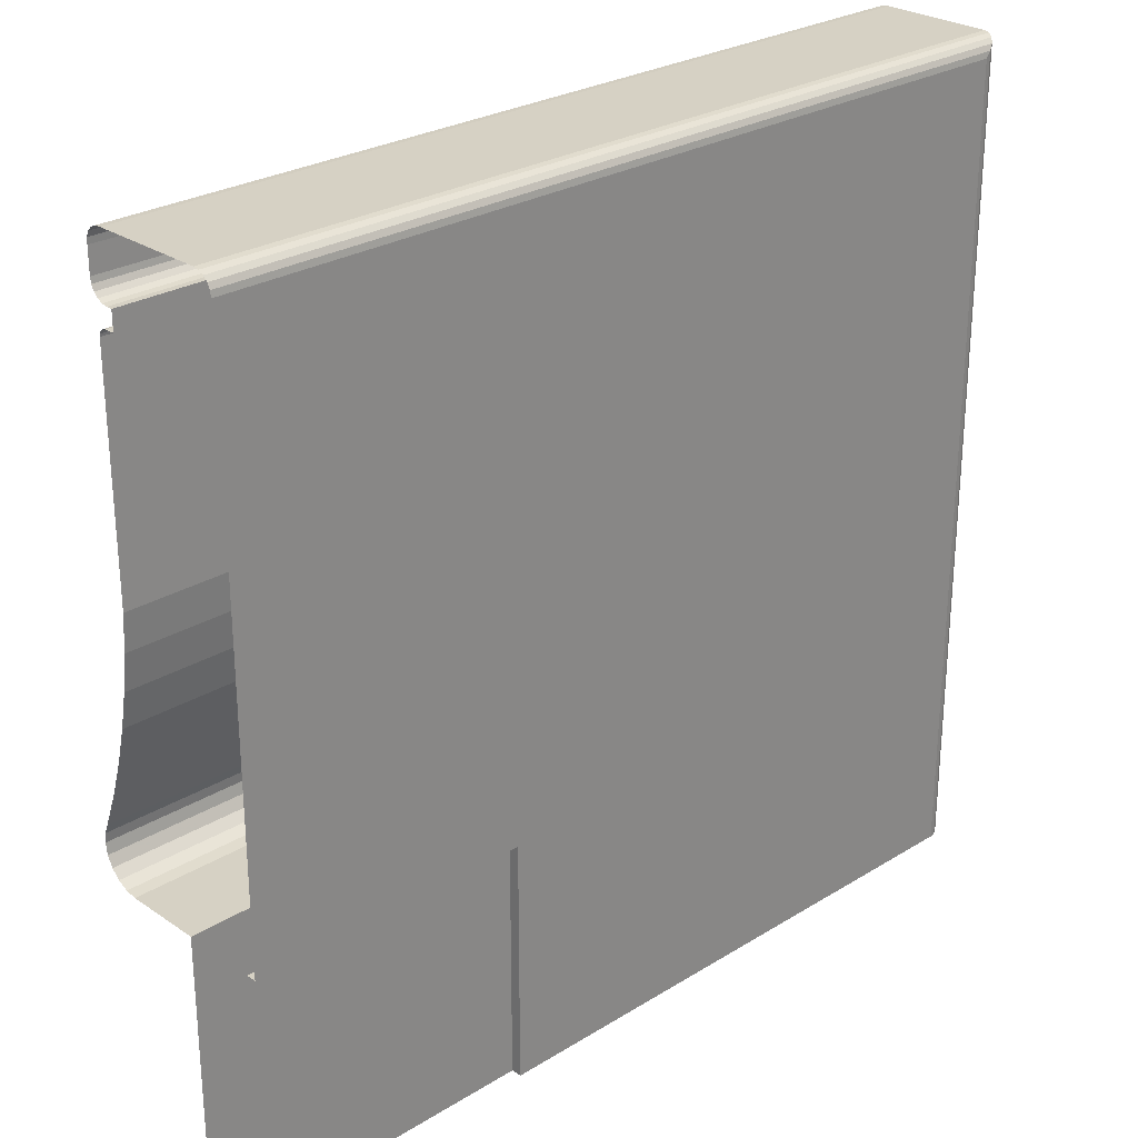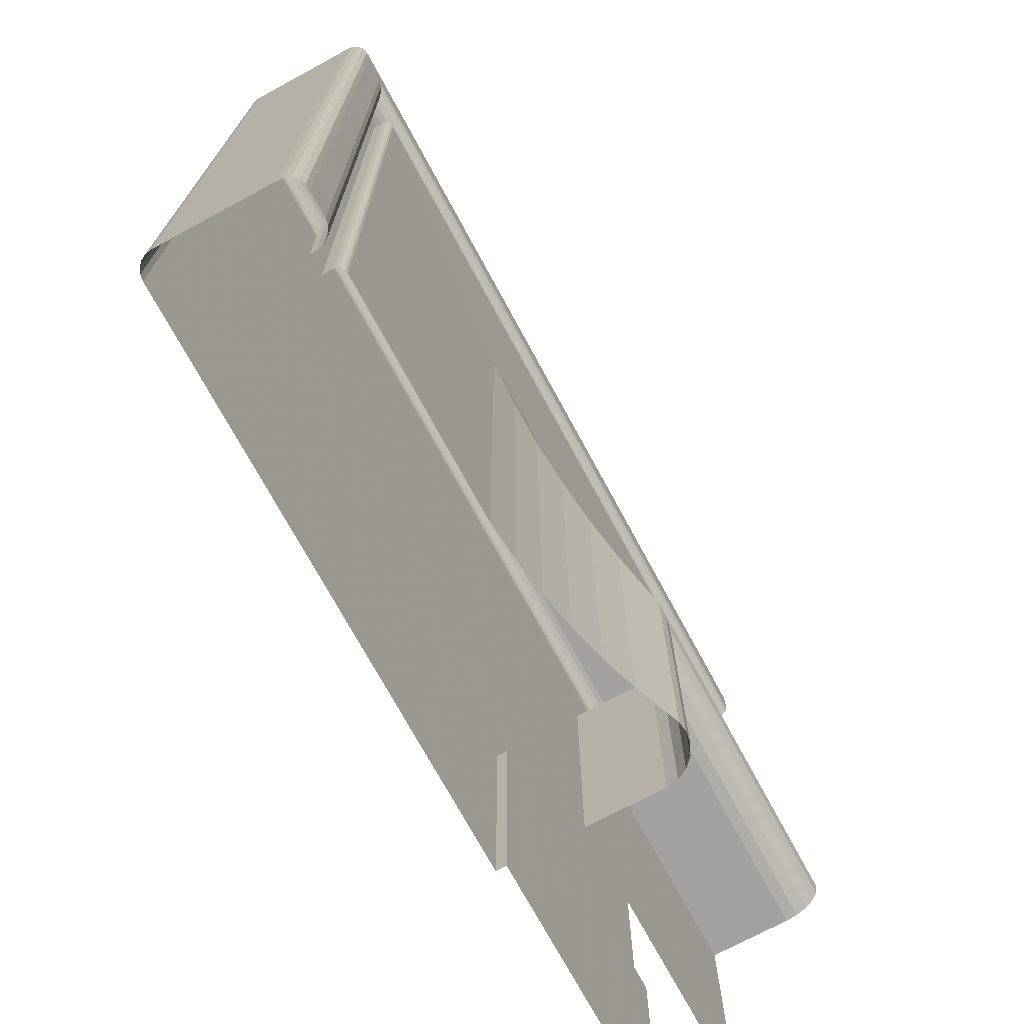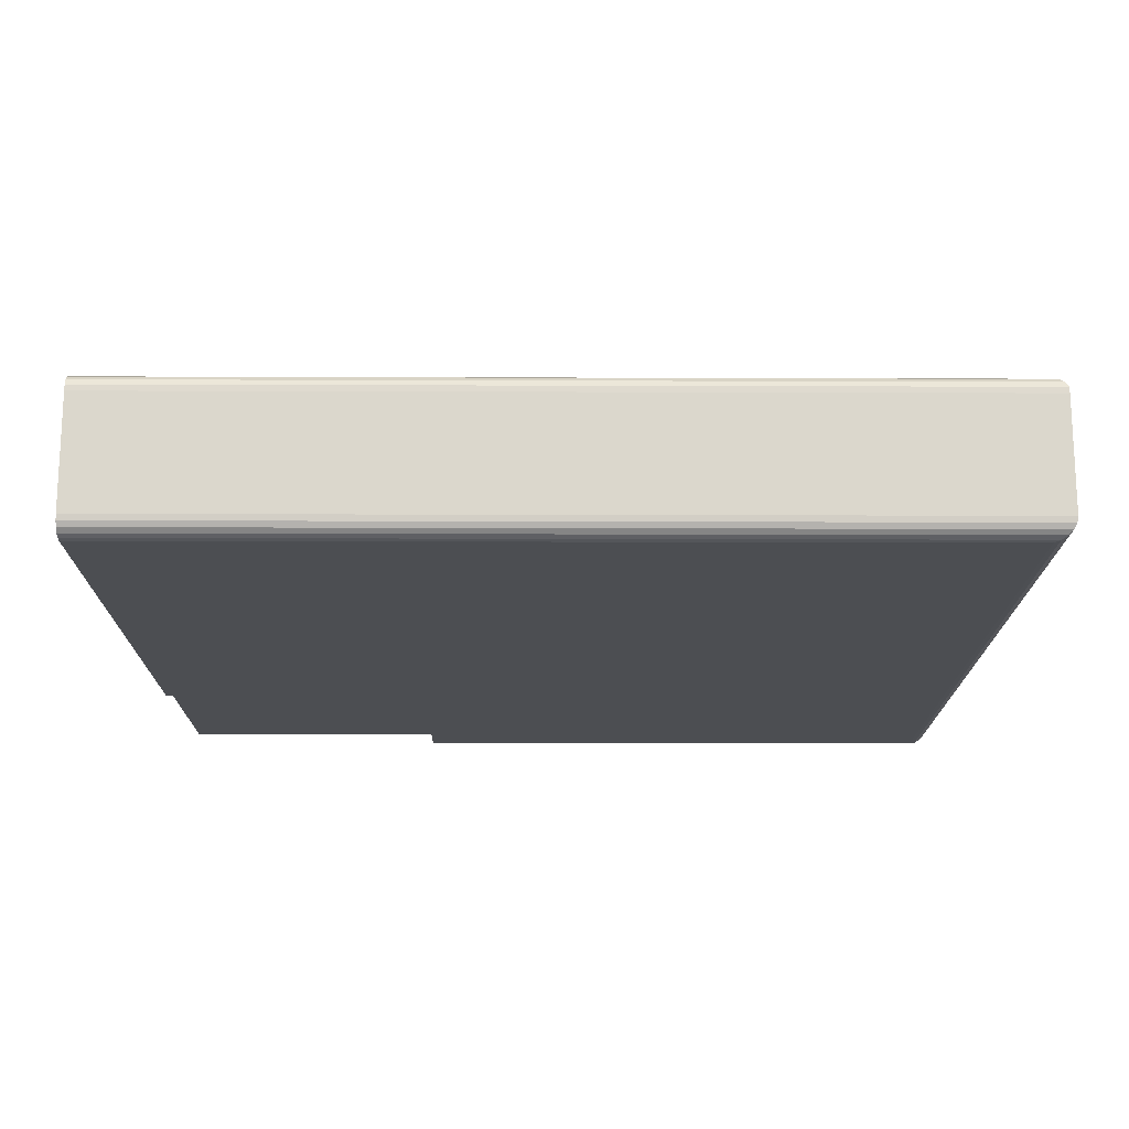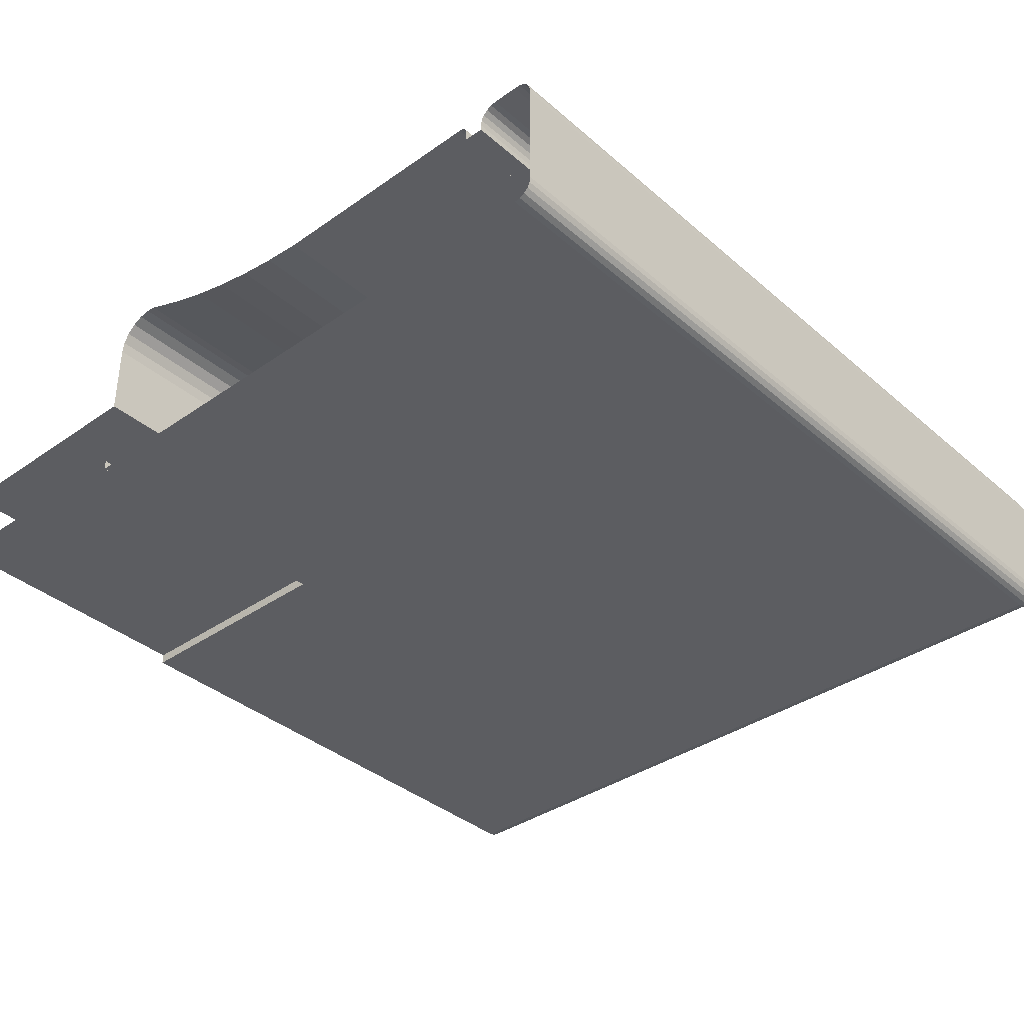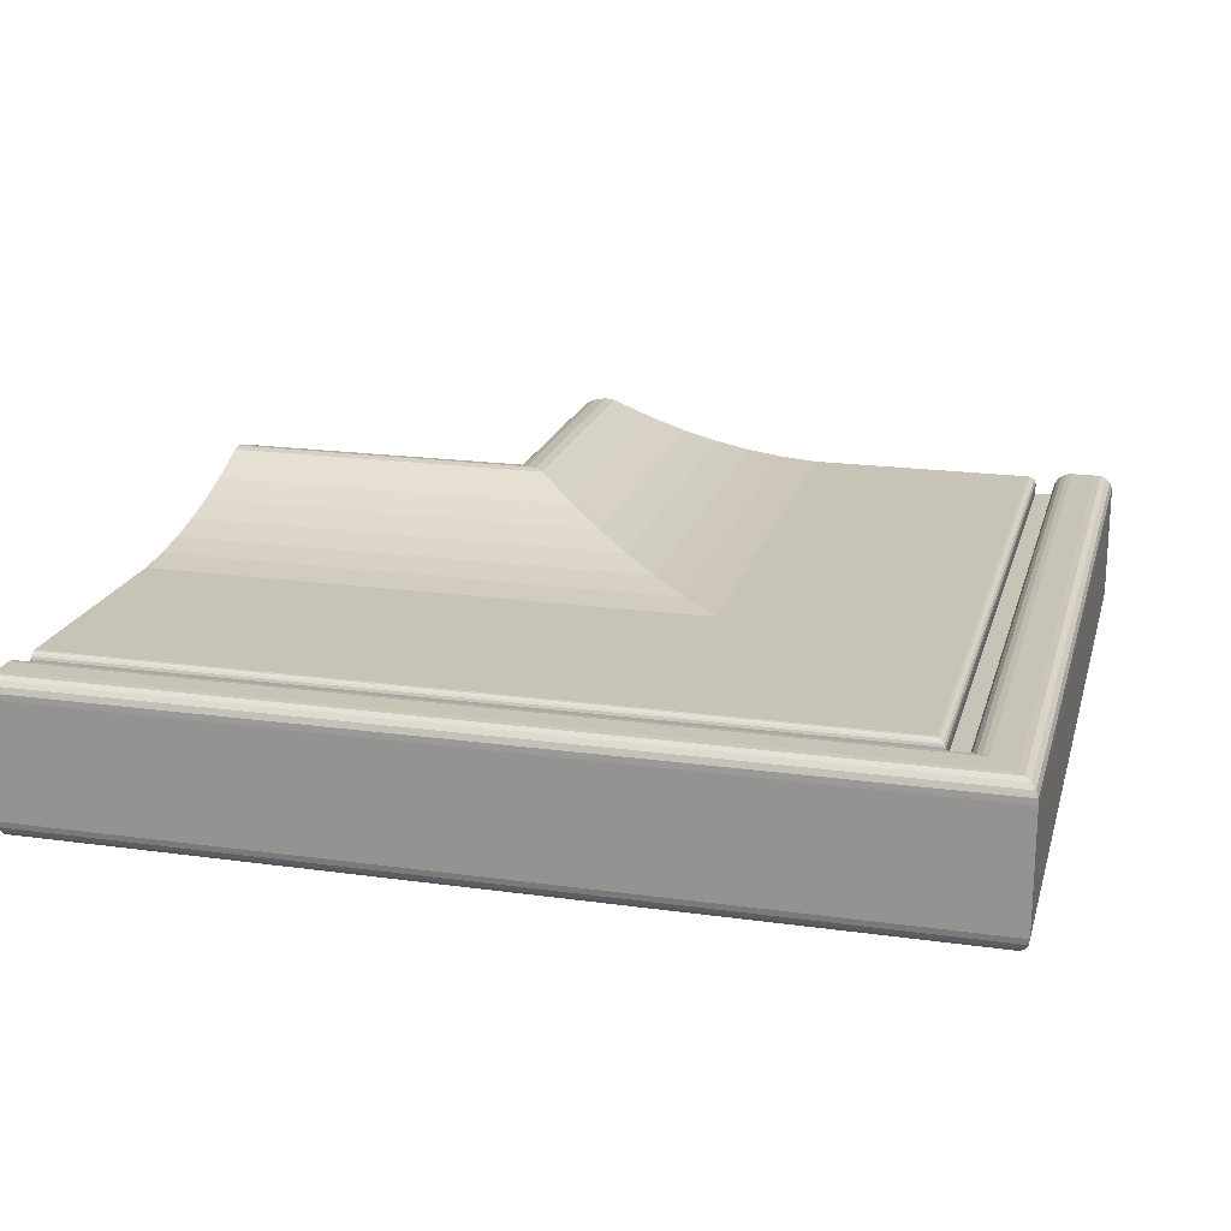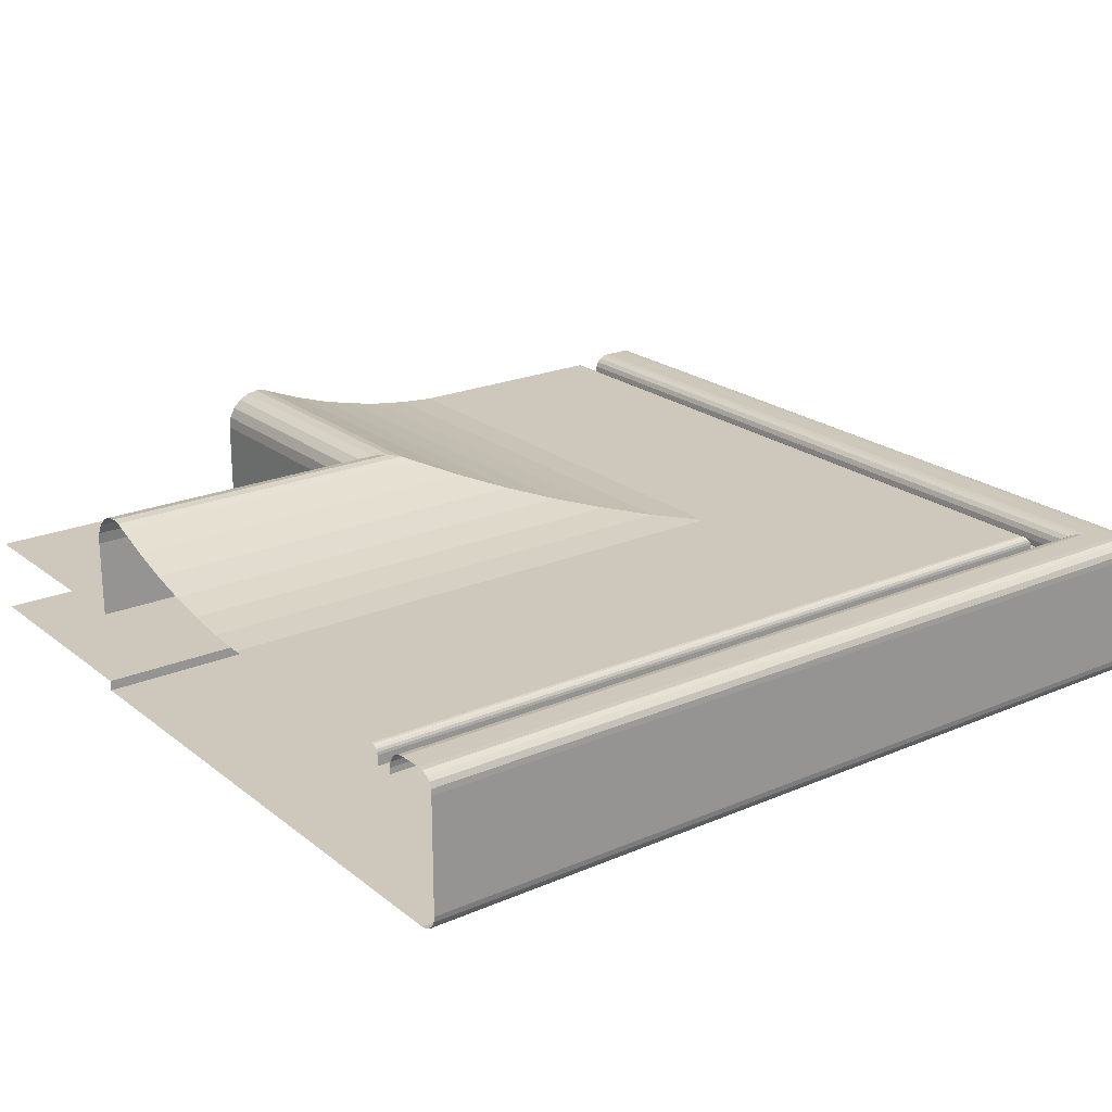
<metadata>
{"format":"obj","ext":"obj","renderer":"f3d","projection":"perspective","resolution":1024,"background":"white","views":[{"elev":26.8,"azim":136.3,"up":"+Y"},{"elev":-72.3,"azim":-61.6,"up":"+Y"},{"elev":-16.7,"azim":179.6,"up":"+Z"},{"elev":-36.9,"azim":132.1,"up":"+Z"},{"elev":19.8,"azim":-165.6,"up":"+Z"},{"elev":21.9,"azim":143.2,"up":"+Z"}]}
</metadata>
<code>
v -0.004681 0.141 0.2391
v -0.005111 0.2228 0.2395
v -0.005111 0.141 0.2395
v -0.004681 0.2224 0.2391
v -0.005653 0.141 0.2398
v -0.004404 0.141 0.2385
v 0.08097 0.2228 0.2395
v -0.005653 0.2234 0.2398
v -0.004404 0.2221 0.2385
v 0.08097 0.2224 0.2391
v 0.08097 0.2234 0.2398
v -0.006253 0.141 0.2399
v -0.004309 0.141 0.2379
v 0.08097 0.224 0.2399
v -0.006253 0.224 0.2399
v -0.004309 0.222 0.2379
v 0.08097 0.2221 0.2385
v -0.008806 0.141 0.2399
v -0.004309 0.141 0.2373
v 0.08097 0.2265 0.2399
v -0.008806 0.2265 0.2399
v -0.004309 0.222 0.2373
v 0.08097 0.222 0.2379
v -0.009438 0.141 0.2399
v -0.002333 0.22 0.2373
v 0.08097 0.222 0.2373
v 0.08097 0.2272 0.2399
v -0.009438 0.2272 0.2399
v -0.002333 0.141 0.2373
v -0.01002 0.141 0.2396
v -0.002333 0.141 0.2383
v 0.08097 0.22 0.2373
v 0.08097 0.2277 0.2396
v -0.01002 0.2277 0.2396
v -0.002333 0.22 0.2383
v 0.08097 0.22 0.2383
v -0.01046 0.2282 0.2392
v -0.00229 0.141 0.2386
v 0.08097 0.2282 0.2392
v -0.01046 0.141 0.2392
v -0.00229 0.22 0.2386
v -0.01072 0.141 0.2386
v 0.08097 0.2284 0.2386
v -0.002163 0.141 0.2389
v 0.08097 0.22 0.2386
v -0.01072 0.2284 0.2386
v -0.002163 0.2199 0.2389
v -0.01075 0.2285 0.2379
v 0.08097 0.2285 0.2379
v -0.001967 0.141 0.2391
v 0.08097 0.2199 0.2389
v -0.01075 0.141 0.2379
v -0.001967 0.2197 0.2391
v -0.01075 0.2285 0.2262
v -0.00172 0.2194 0.2392
v 0.08097 0.2197 0.2391
v -0.01075 0.141 0.2262
v 0.08097 0.2285 0.2262
v -0.00172 0.141 0.2392
v -0.01065 0.2284 0.2256
v -0.001445 0.2192 0.2392
v 0.08097 0.2194 0.2392
v -0.01065 0.141 0.2256
v 0.08097 0.2284 0.2256
v -0.001445 0.141 0.2392
v -0.01038 0.141 0.225
v -0.01038 0.2281 0.225
v 0.02268 0.195 0.2392
v 0.08097 0.2192 0.2392
v 0.08097 0.2281 0.225
v 0.02268 0.141 0.2392
v -0.009945 0.2277 0.2246
v 0.02659 0.1911 0.2395
v 0.08097 0.195 0.2392
v -0.009945 0.141 0.2246
v 0.08097 0.2277 0.2246
v 0.02659 0.141 0.2395
v -0.009403 0.141 0.2243
v 0.08097 0.2271 0.2243
v 0.03048 0.1872 0.2401
v 0.08097 0.1911 0.2395
v -0.009403 0.2271 0.2243
v 0.03048 0.141 0.2401
v -0.008802 0.141 0.2242
v 0.08097 0.2265 0.2242
v 0.03432 0.1834 0.2409
v 0.08097 0.1872 0.2401
v -0.008802 0.2265 0.2242
v 0.03432 0.141 0.2409
v 0.05138 0.141 0.2242
v 0.05138 0.1663 0.2242
v 0.03811 0.1796 0.2419
v 0.08097 0.1834 0.2409
v 0.08097 0.1663 0.2242
v 0.03811 0.141 0.2419
v 0.05138 0.1663 0.2253
v 0.04184 0.1759 0.2431
v 0.08097 0.1796 0.2419
v 0.05138 0.141 0.2253
v 0.08097 0.1663 0.2253
v 0.04184 0.141 0.2431
v 0.08097 0.141 0.2253
v 0.04548 0.1722 0.2445
v 0.08097 0.1759 0.2431
v 0.04548 0.141 0.2445
v 0.04645 0.1713 0.2449
v 0.08097 0.1722 0.2445
v 0.04645 0.141 0.2449
v 0.04749 0.1702 0.2451
v 0.08097 0.1713 0.2449
v 0.04749 0.141 0.2451
v 0.04869 0.169 0.2449
v 0.08097 0.1702 0.2451
v 0.04869 0.141 0.2449
v 0.04977 0.1679 0.2443
v 0.08097 0.169 0.2449
v 0.04977 0.141 0.2443
v 0.05063 0.1671 0.2435
v 0.08097 0.1679 0.2443
v 0.05063 0.141 0.2435
v 0.05119 0.1665 0.2424
v 0.08097 0.1671 0.2435
v 0.05119 0.141 0.2424
v 0.05138 0.141 0.2412
v 0.08097 0.1665 0.2424
v 0.05138 0.1663 0.2412
v 0.05138 0.1663 0.2331
v 0.08097 0.1663 0.2412
v 0.05138 0.141 0.2331
v 0.08097 0.1663 0.2331
v 0.08097 0.141 0.2331
f 1 2 3
f 2 1 4
f 2 5 3
f 6 4 1
f 4 7 2
f 5 2 8
f 4 6 9
f 7 4 10
f 11 2 7
f 2 11 8
f 8 12 5
f 13 9 6
f 9 10 4
f 14 8 11
f 12 8 15
f 9 13 16
f 10 9 17
f 8 14 15
f 15 18 12
f 19 16 13
f 16 17 9
f 20 15 14
f 18 15 21
f 16 19 22
f 17 16 23
f 15 20 21
f 21 24 18
f 19 25 22
f 26 16 22
f 16 26 23
f 27 21 20
f 24 21 28
f 25 19 29
f 25 26 22
f 21 27 28
f 28 30 24
f 31 25 29
f 26 25 32
f 33 28 27
f 30 28 34
f 25 31 35
f 25 36 32
f 28 33 34
f 37 30 34
f 38 35 31
f 36 25 35
f 39 34 33
f 30 37 40
f 34 39 37
f 35 38 41
f 41 36 35
f 37 42 40
f 43 37 39
f 44 41 38
f 36 41 45
f 42 37 46
f 37 43 46
f 41 44 47
f 47 45 41
f 48 42 46
f 49 46 43
f 50 47 44
f 45 47 51
f 42 48 52
f 46 49 48
f 47 50 53
f 53 51 47
f 54 52 48
f 49 54 48
f 50 55 53
f 51 53 56
f 52 54 57
f 54 49 58
f 55 50 59
f 55 56 53
f 60 57 54
f 58 60 54
f 59 61 55
f 56 55 62
f 57 60 63
f 60 58 64
f 61 59 65
f 61 62 55
f 60 66 63
f 64 67 60
f 65 68 61
f 62 61 69
f 66 60 67
f 67 64 70
f 68 65 71
f 68 69 61
f 72 66 67
f 70 72 67
f 71 73 68
f 69 68 74
f 66 72 75
f 72 70 76
f 73 71 77
f 73 74 68
f 72 78 75
f 79 72 76
f 77 80 73
f 74 73 81
f 78 72 82
f 72 79 82
f 80 77 83
f 80 81 73
f 82 84 78
f 85 82 79
f 83 86 80
f 81 80 87
f 84 82 88
f 82 85 88
f 86 83 89
f 86 87 80
f 88 90 84
f 85 91 88
f 89 92 86
f 87 86 93
f 90 88 91
f 91 85 94
f 92 89 95
f 92 93 86
f 96 90 91
f 94 96 91
f 95 97 92
f 93 92 98
f 90 96 99
f 96 94 100
f 97 95 101
f 97 98 92
f 96 102 99
f 102 96 100
f 101 103 97
f 98 97 104
f 103 101 105
f 103 104 97
f 105 106 103
f 104 103 107
f 106 105 108
f 106 107 103
f 108 109 106
f 107 106 110
f 109 108 111
f 109 110 106
f 111 112 109
f 110 109 113
f 112 111 114
f 112 113 109
f 114 115 112
f 113 112 116
f 115 114 117
f 115 116 112
f 117 118 115
f 116 115 119
f 118 117 120
f 118 119 115
f 120 121 118
f 119 118 122
f 121 120 123
f 121 122 118
f 124 121 123
f 122 121 125
f 121 124 126
f 126 125 121
f 124 127 126
f 125 126 128
f 127 124 129
f 130 126 127
f 126 130 128
f 129 130 127
f 130 129 131
f 3 2 1
f 4 1 2
f 3 5 2
f 1 4 6
f 2 7 4
f 8 2 5
f 9 6 4
f 10 4 7
f 7 2 11
f 8 11 2
f 5 12 8
f 6 9 13
f 4 10 9
f 11 8 14
f 15 8 12
f 16 13 9
f 17 9 10
f 15 14 8
f 12 18 15
f 13 16 19
f 9 17 16
f 14 15 20
f 21 15 18
f 22 19 16
f 23 16 17
f 21 20 15
f 18 24 21
f 22 25 19
f 22 16 26
f 23 26 16
f 20 21 27
f 28 21 24
f 29 19 25
f 22 26 25
f 28 27 21
f 24 30 28
f 29 25 31
f 32 25 26
f 27 28 33
f 34 28 30
f 35 31 25
f 32 36 25
f 34 33 28
f 34 30 37
f 31 35 38
f 35 25 36
f 33 34 39
f 40 37 30
f 37 39 34
f 41 38 35
f 35 36 41
f 40 42 37
f 39 37 43
f 38 41 44
f 45 41 36
f 46 37 42
f 46 43 37
f 47 44 41
f 41 45 47
f 46 42 48
f 43 46 49
f 44 47 50
f 51 47 45
f 52 48 42
f 48 49 46
f 53 50 47
f 47 51 53
f 48 52 54
f 48 54 49
f 53 55 50
f 56 53 51
f 57 54 52
f 58 49 54
f 59 50 55
f 53 56 55
f 54 57 60
f 54 60 58
f 55 61 59
f 62 55 56
f 63 60 57
f 64 58 60
f 65 59 61
f 55 62 61
f 63 66 60
f 60 67 64
f 61 68 65
f 69 61 62
f 67 60 66
f 70 64 67
f 71 65 68
f 61 69 68
f 67 66 72
f 67 72 70
f 68 73 71
f 74 68 69
f 75 72 66
f 76 70 72
f 77 71 73
f 68 74 73
f 75 78 72
f 76 72 79
f 73 80 77
f 81 73 74
f 82 72 78
f 82 79 72
f 83 77 80
f 73 81 80
f 78 84 82
f 79 82 85
f 80 86 83
f 87 80 81
f 88 82 84
f 88 85 82
f 89 83 86
f 80 87 86
f 84 90 88
f 88 91 85
f 86 92 89
f 93 86 87
f 91 88 90
f 94 85 91
f 95 89 92
f 86 93 92
f 91 90 96
f 91 96 94
f 92 97 95
f 98 92 93
f 99 96 90
f 100 94 96
f 101 95 97
f 92 98 97
f 99 102 96
f 100 96 102
f 97 103 101
f 104 97 98
f 105 101 103
f 97 104 103
f 103 106 105
f 107 103 104
f 108 105 106
f 103 107 106
f 106 109 108
f 110 106 107
f 111 108 109
f 106 110 109
f 109 112 111
f 113 109 110
f 114 111 112
f 109 113 112
f 112 115 114
f 116 112 113
f 117 114 115
f 112 116 115
f 115 118 117
f 119 115 116
f 120 117 118
f 115 119 118
f 118 121 120
f 122 118 119
f 123 120 121
f 118 122 121
f 123 121 124
f 125 121 122
f 126 124 121
f 121 125 126
f 126 127 124
f 128 126 125
f 129 124 127
f 127 126 130
f 128 130 126
f 127 130 129
f 131 129 130

</code>
